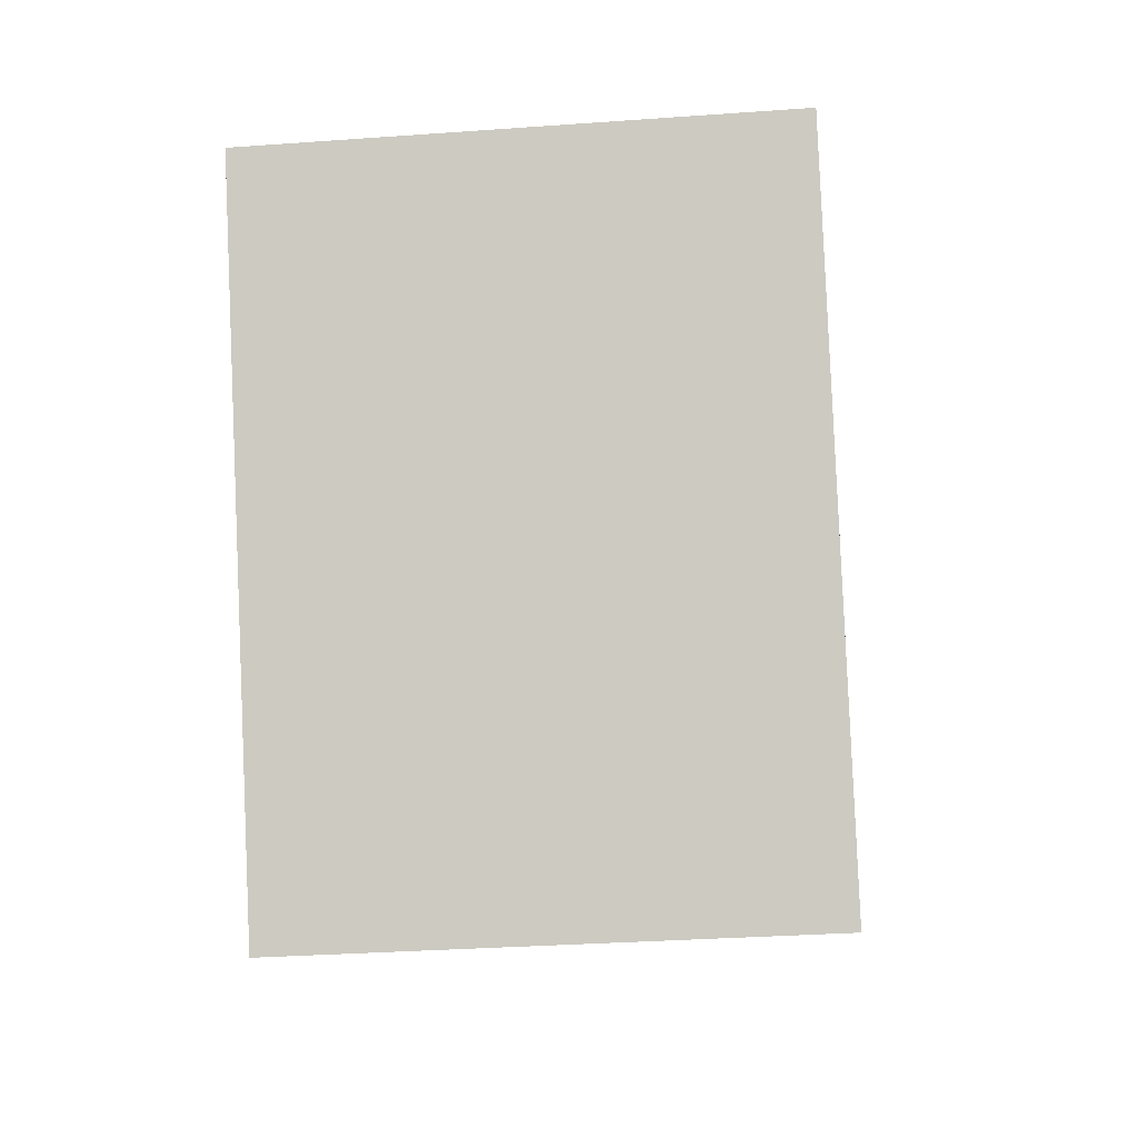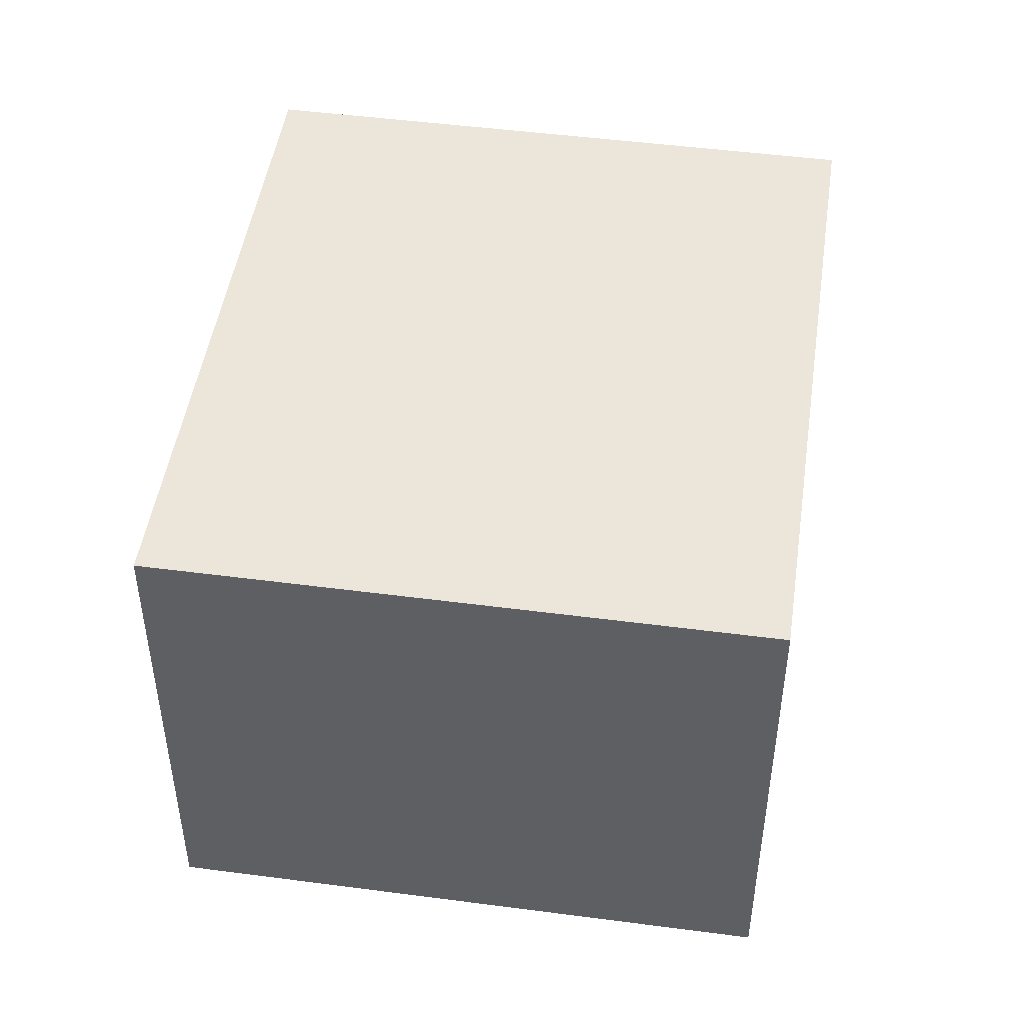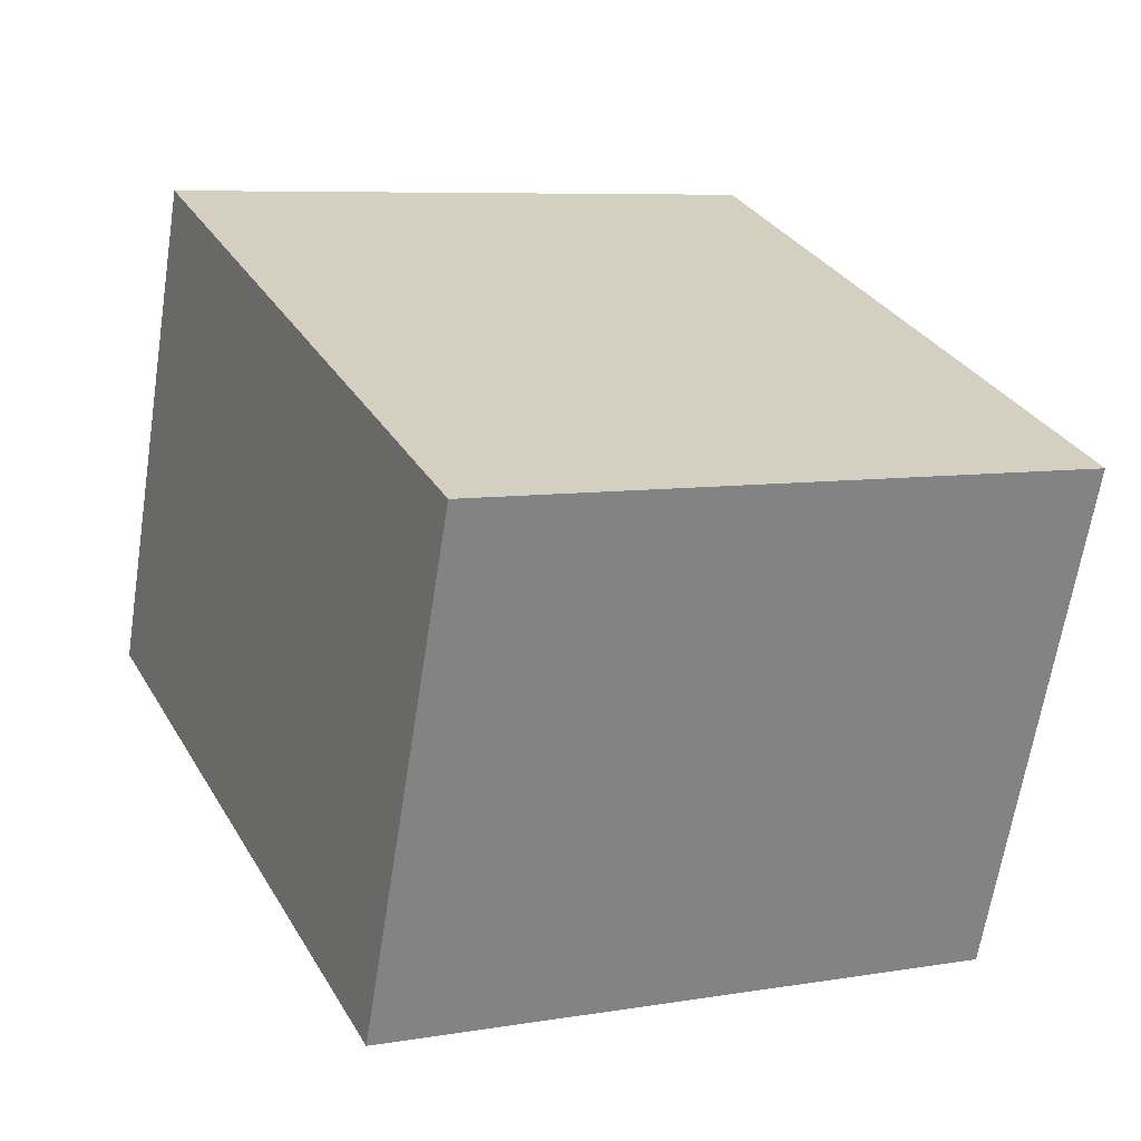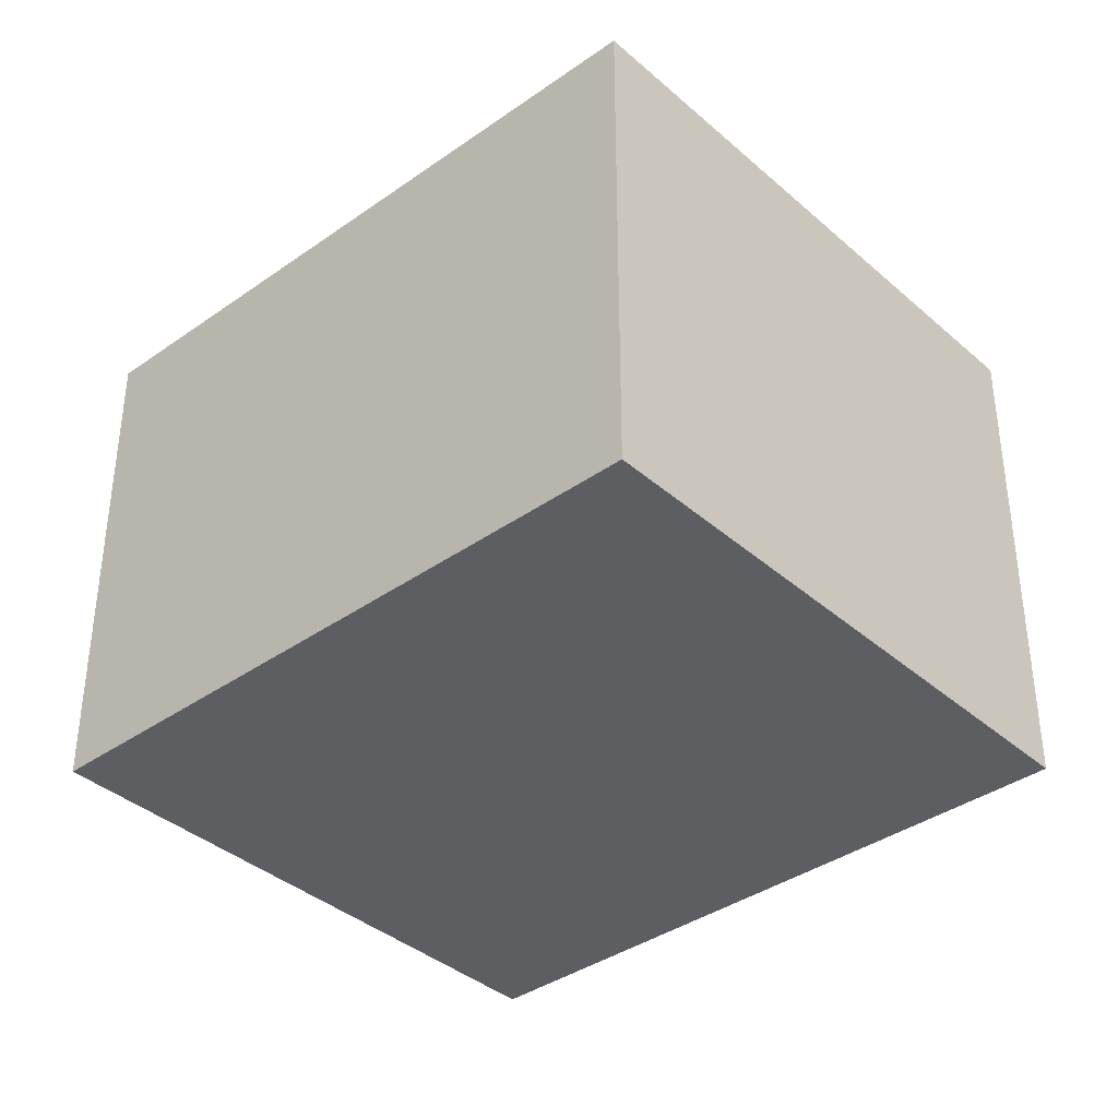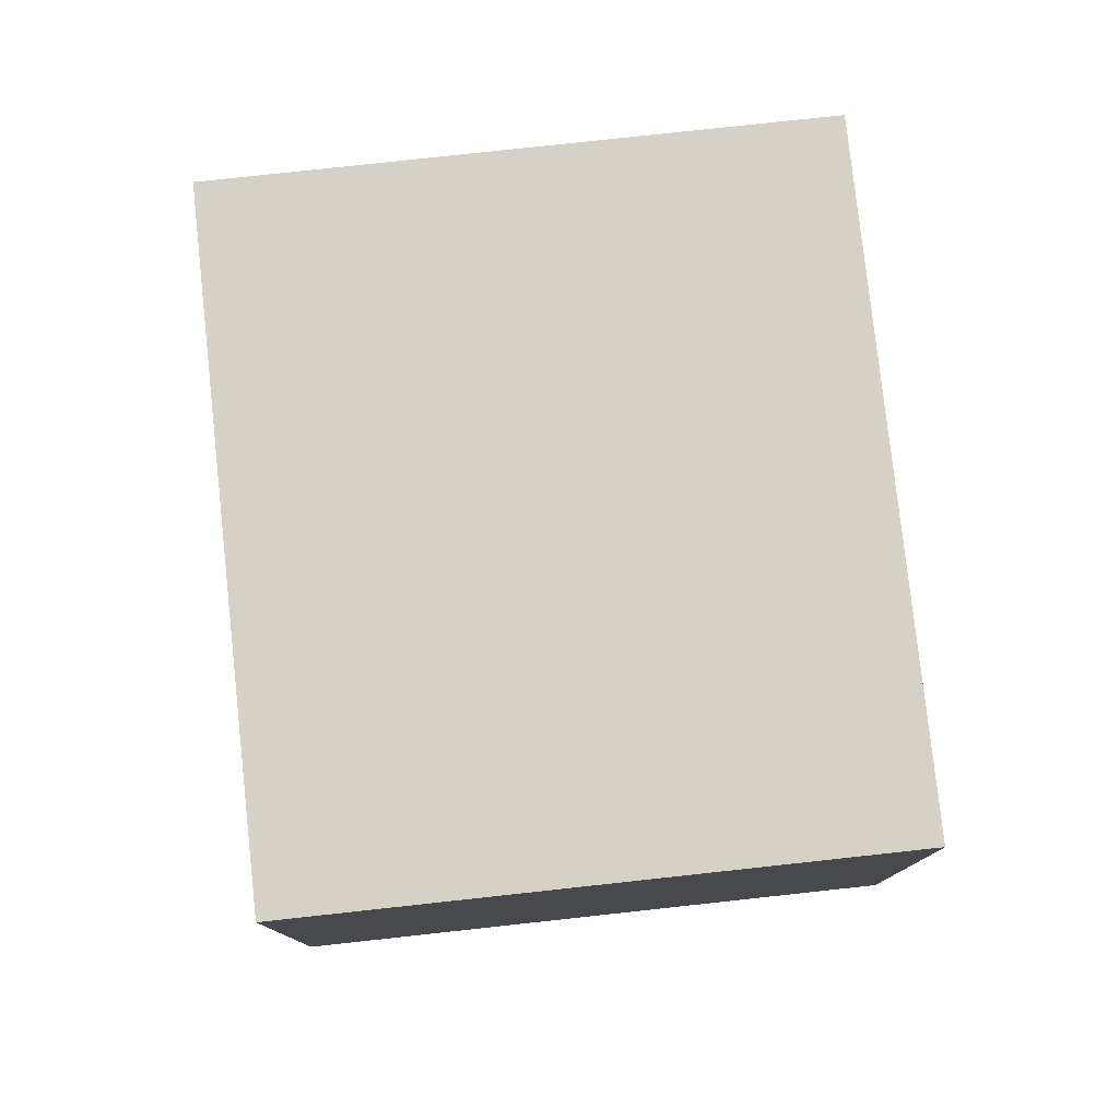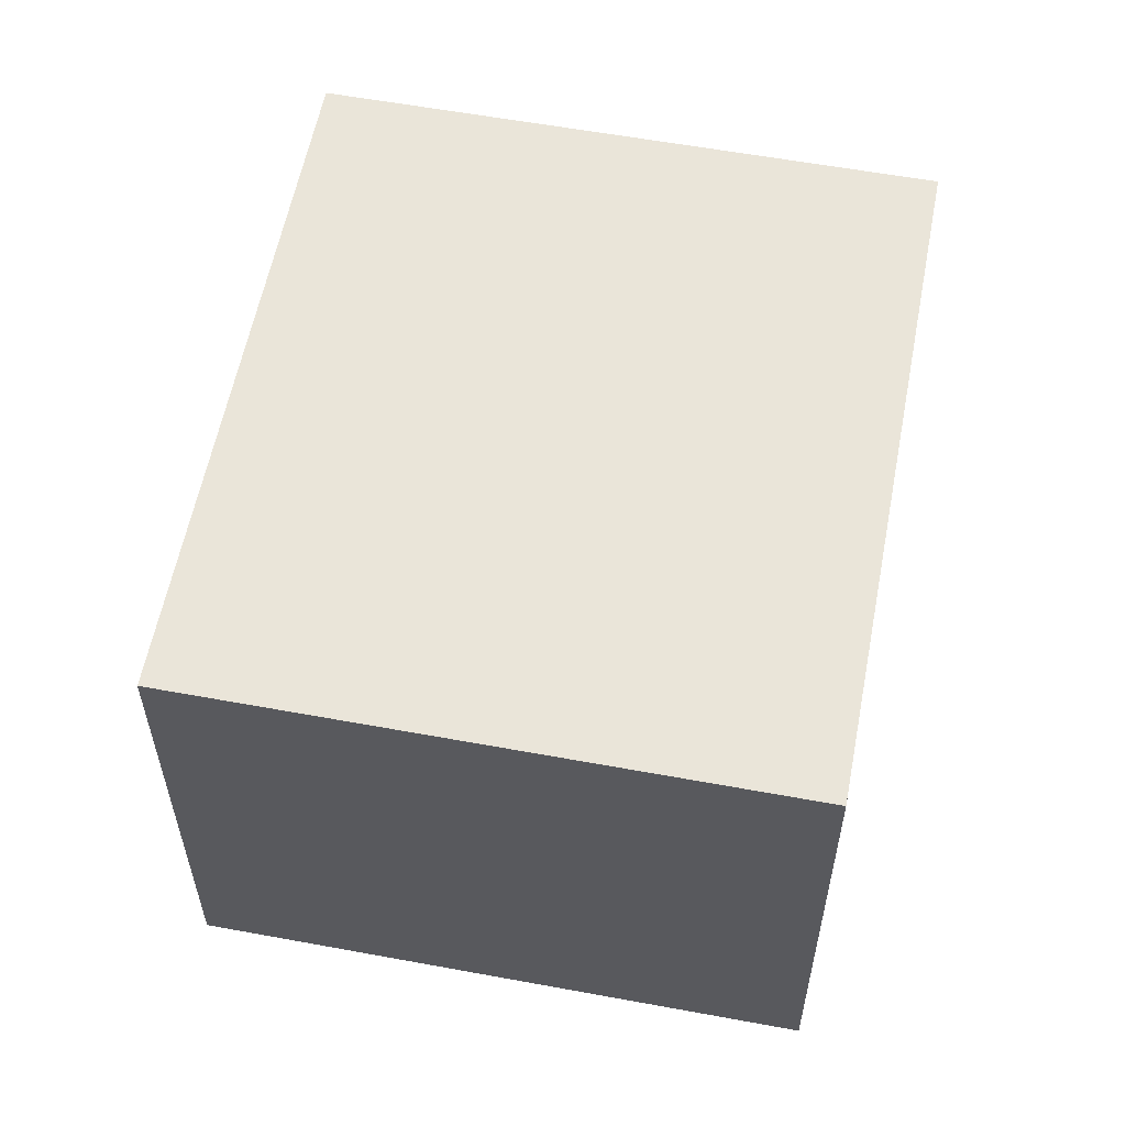
<metadata>
{"format":"obj","ext":"obj","renderer":"f3d","projection":"perspective","resolution":1024,"background":"white","views":[{"elev":-31.2,"azim":-84.1,"up":"+Z"},{"elev":47.9,"azim":-16.5,"up":"+Y"},{"elev":-64.5,"azim":-8.9,"up":"+Z"},{"elev":-37.7,"azim":107.1,"up":"+Y"},{"elev":78.9,"azim":-31.1,"up":"+Y"},{"elev":58.2,"azim":165.9,"up":"+Y"}]}
</metadata>
<code>
v  2.318 2.107 1.076
v  1.209 2.107 -2.604
v  0 2.107 1.29e-16
v  3.527 2.107 -1.528
v  1.209 1.594e-16 -2.604
v  0 0 0
v  2.318 -6.589e-17 1.076
v  3.527 9.356e-17 -1.528
g defaultobject
f 1 2 3
f 2 1 4
f 5 3 2
f 3 5 6
f 6 1 3
f 1 6 7
f 7 4 1
f 4 7 8
f 8 2 4
f 2 8 5
f 5 7 6
f 7 5 8

</code>
